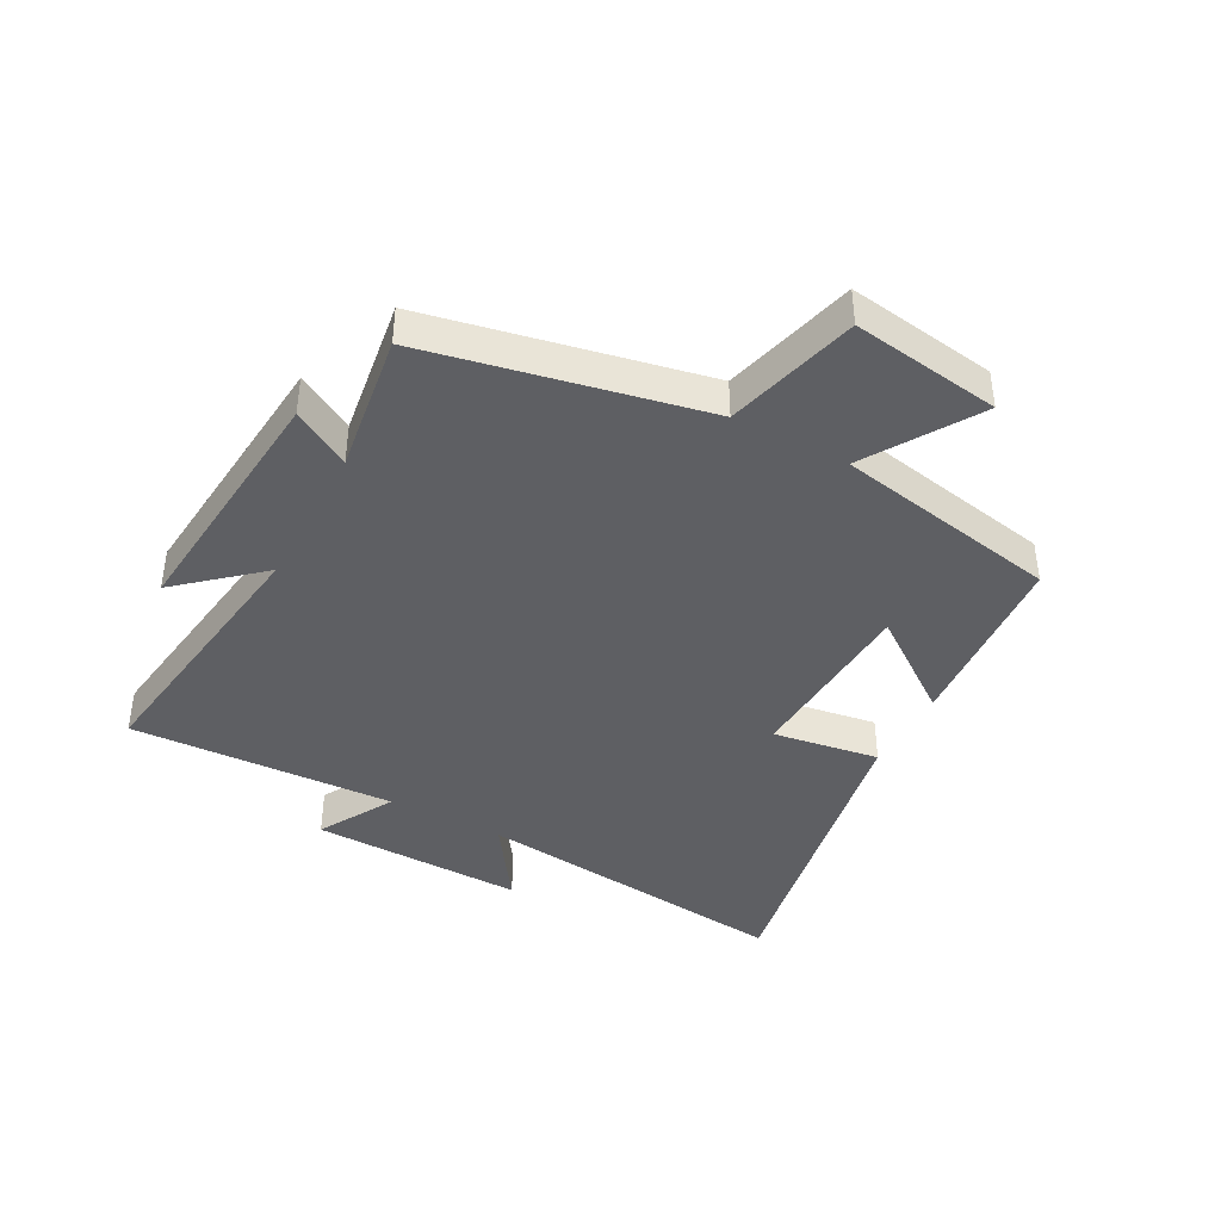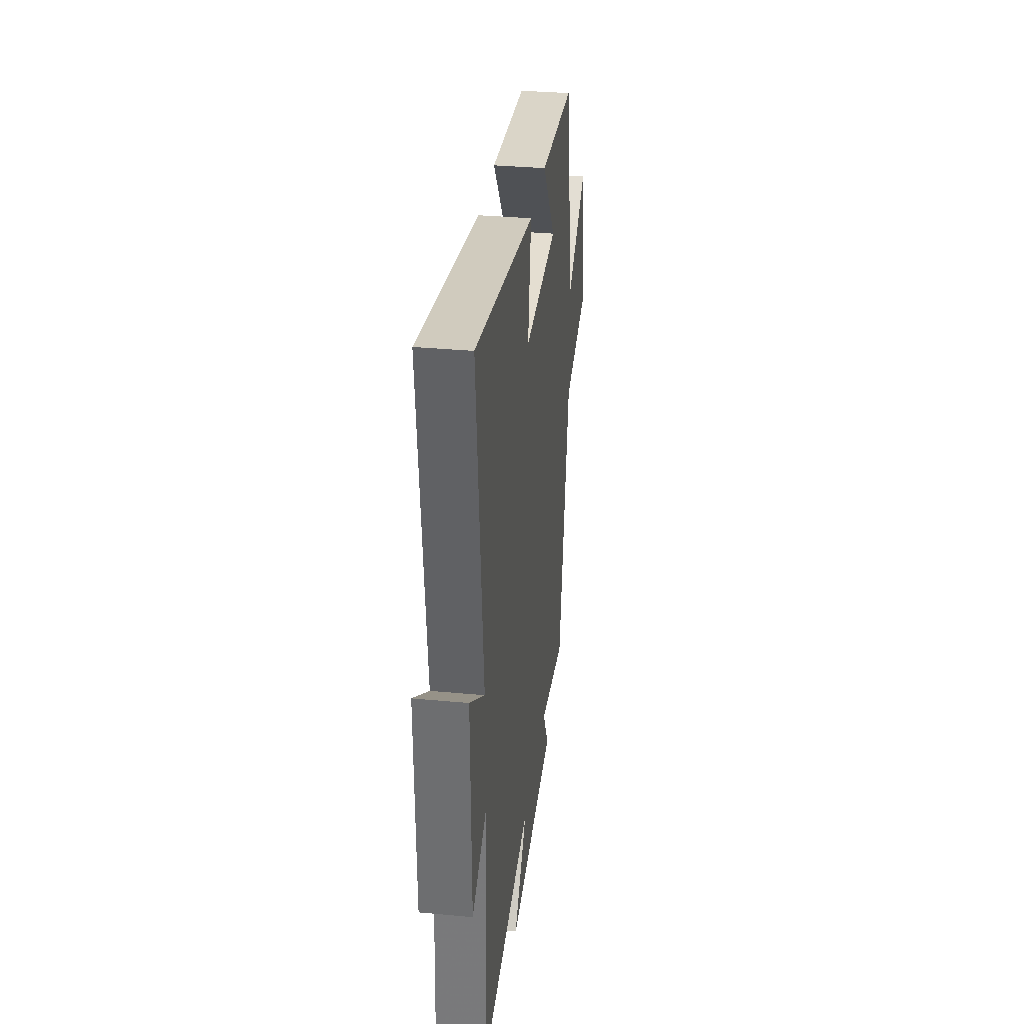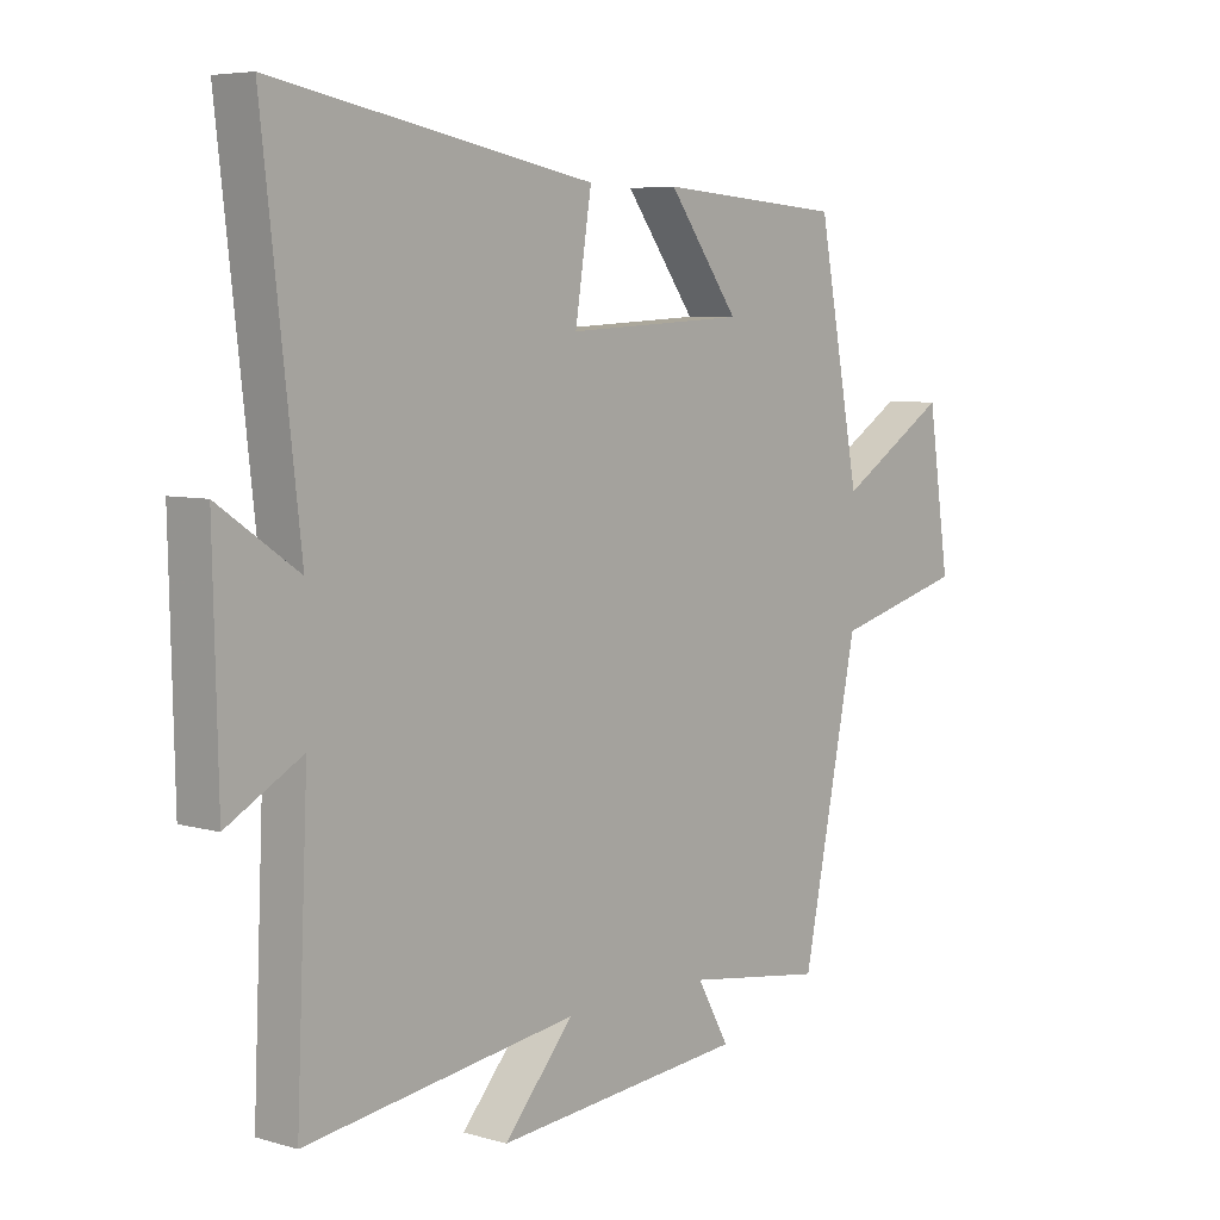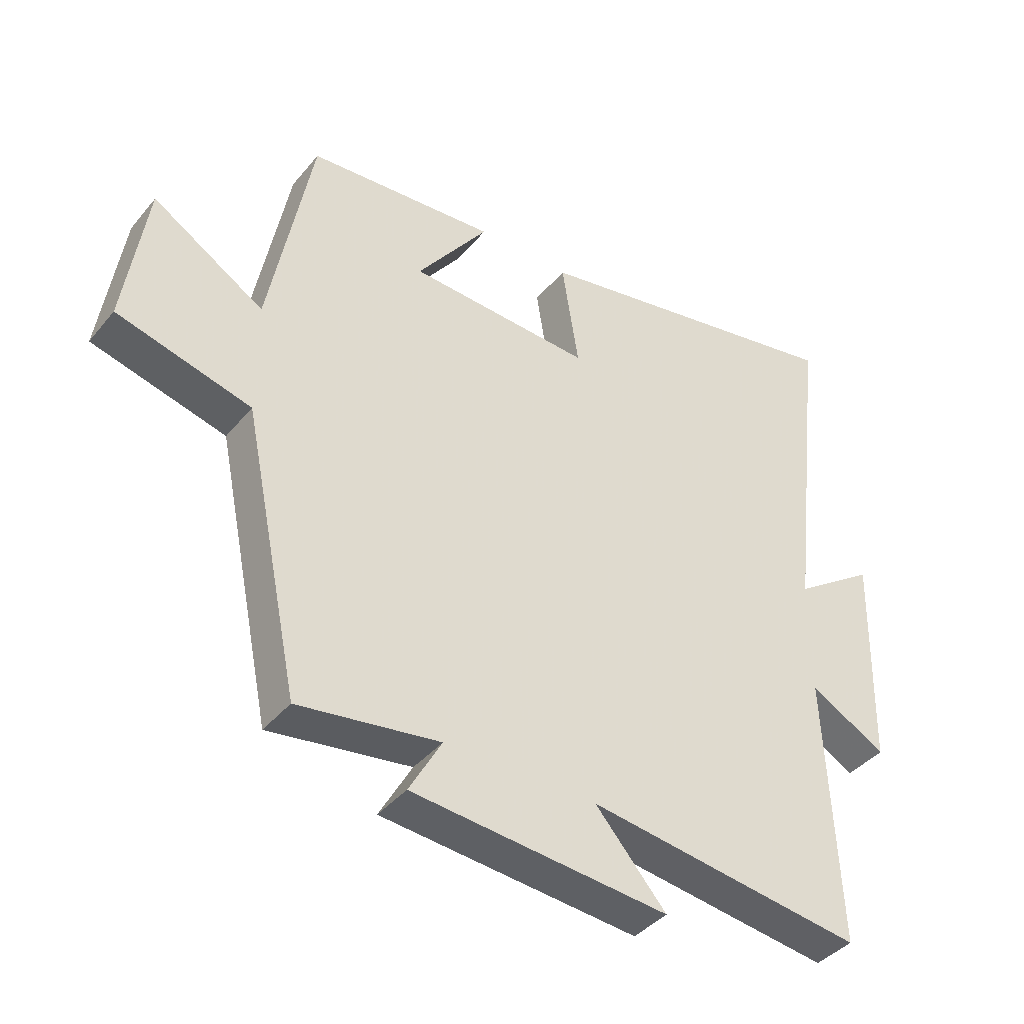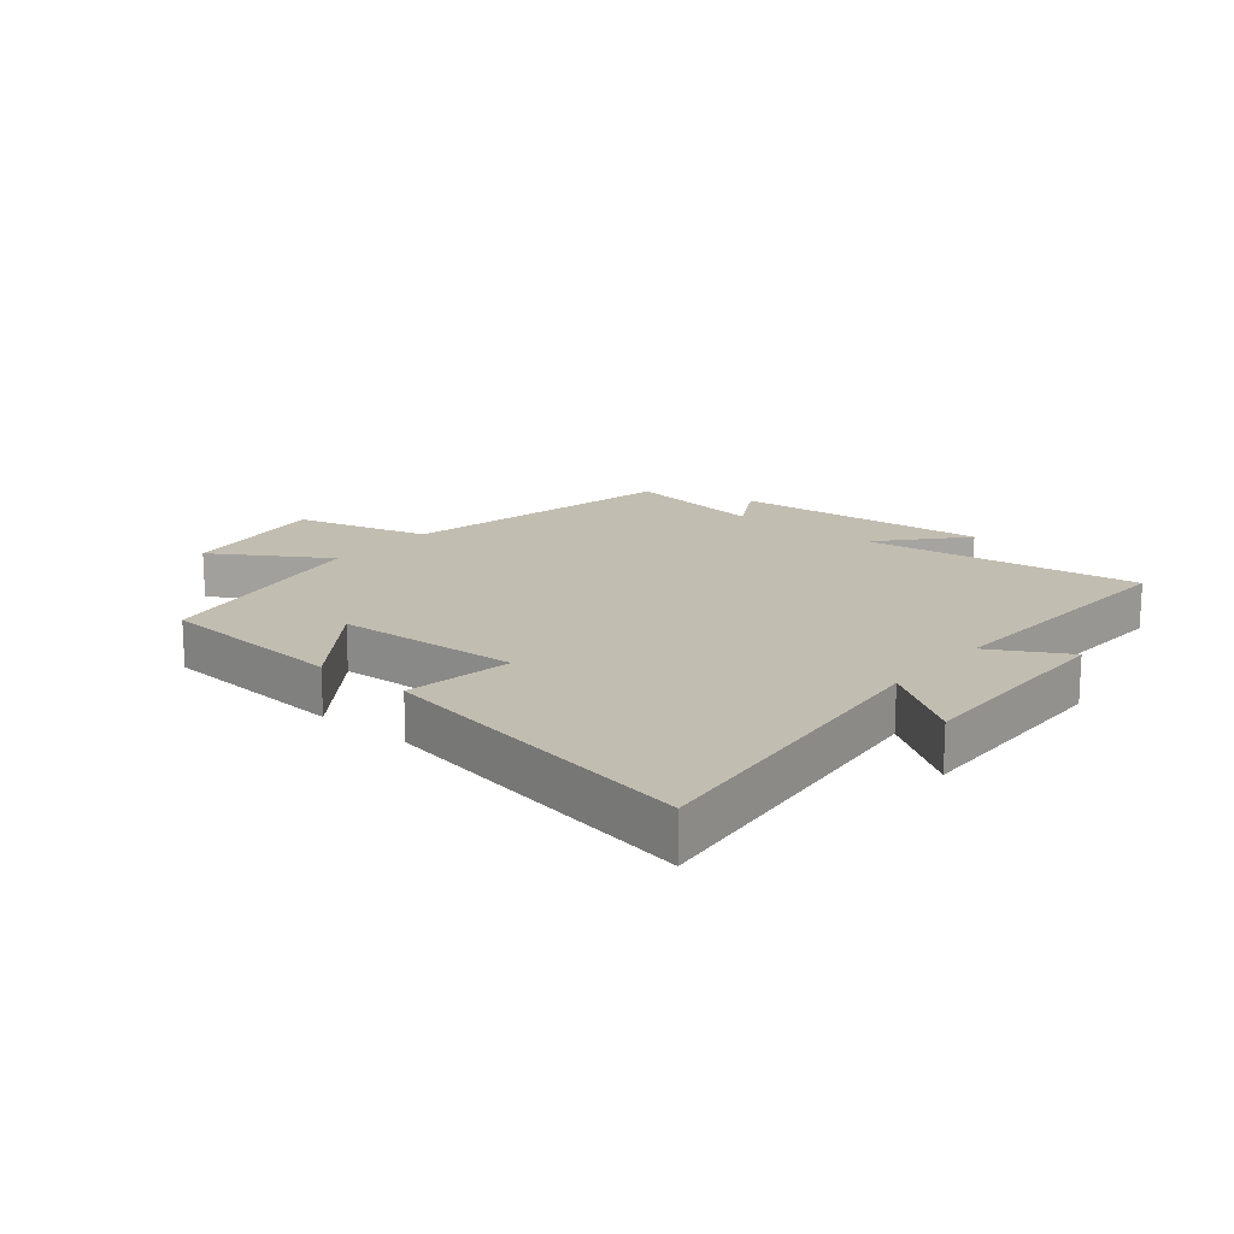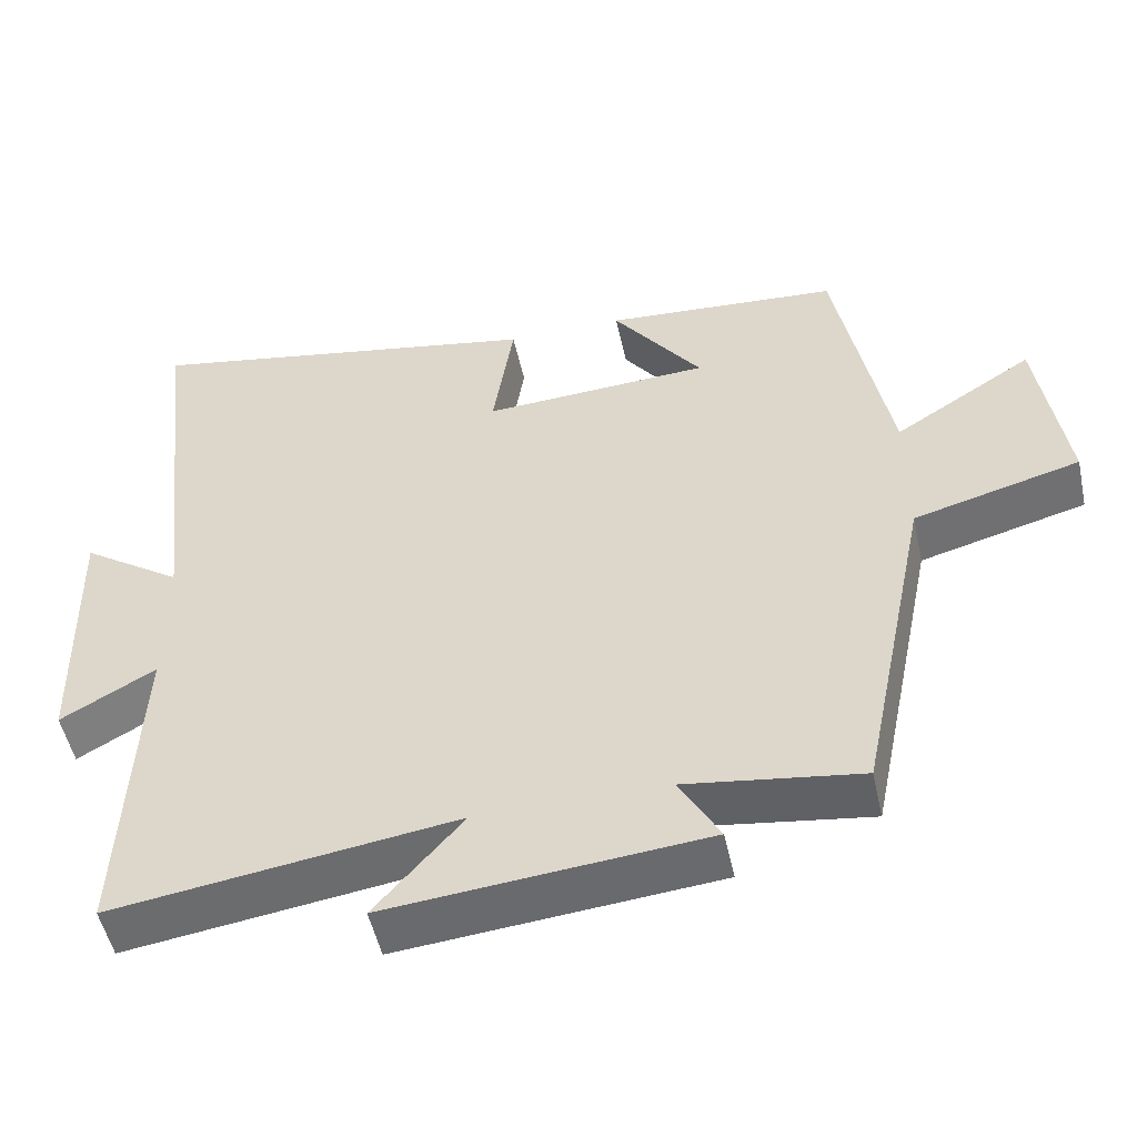
<metadata>
{"format":"obj","ext":"obj","renderer":"f3d","projection":"perspective","resolution":1024,"background":"white","views":[{"elev":-41.2,"azim":-118.2,"up":"+Y"},{"elev":33.5,"azim":97.3,"up":"+Z"},{"elev":6.1,"azim":130.9,"up":"+Z"},{"elev":-40.2,"azim":-35.4,"up":"+Z"},{"elev":16.8,"azim":39.9,"up":"+Y"},{"elev":-51.5,"azim":-167.7,"up":"+Z"}]}
</metadata>
<code>
v 0.561 0.07 0.598
v 0.5 0.07 0.066
v 0.632 0.07 0.156
v 0.624 0.07 -0.196
v 0.5 0.07 -0.126
v 0.519 0.07 -0.563
v 0.07 0.07 -0.5
v 0.185 0.07 -0.632
v -0.231 0.07 -0.594
v -0.178 0.07 -0.5
v -0.407 0.07 -0.533
v -0.5 0.07 -0.08
v -0.718 0.07 -0.022
v -0.682 0.07 0.222
v -0.5 0.07 0.108
v -0.43 0.07 0.477
v -0.122 0.07 0.5
v -0.239 0.07 0.341
v 0.059 0.07 0.325
v 0.032 0.07 0.5
v 0.561 0 0.598
v 0.5 0 0.066
v 0.632 0 0.156
v 0.624 0 -0.196
v 0.5 0 -0.126
v 0.519 0 -0.563
v 0.07 0 -0.5
v 0.185 0 -0.632
v -0.231 0 -0.594
v -0.178 0 -0.5
v -0.407 0 -0.533
v -0.5 0 -0.08
v -0.718 0 -0.022
v -0.682 0 0.222
v -0.5 0 0.108
v -0.43 0 0.477
v -0.122 0 0.5
v -0.239 0 0.341
v 0.059 0 0.325
v 0.032 0 0.5
f 19 20 1 2
f 18 19 2
f 15 16 17 18
f 15 18 2
f 12 13 14 15
f 12 15 2
f 11 12 2
f 10 11 2
f 7 8 9 10
f 7 10 2 3
f 5 6 7
f 5 7 3
f 3 4 5
f 22 21 40 39
f 22 39 38
f 38 37 36 35
f 22 38 35
f 35 34 33 32
f 22 35 32
f 22 32 31
f 22 31 30
f 30 29 28 27
f 23 22 30 27
f 27 26 25
f 23 27 25
f 25 24 23
f 1 21 22 2
f 2 22 23 3
f 3 23 24 4
f 4 24 25 5
f 5 25 26 6
f 6 26 27 7
f 7 27 28 8
f 8 28 29 9
f 9 29 30 10
f 10 30 31 11
f 11 31 32 12
f 12 32 33 13
f 13 33 34 14
f 14 34 35 15
f 15 35 36 16
f 16 36 37 17
f 17 37 38 18
f 18 38 39 19
f 19 39 40 20
f 20 40 21 1

</code>
